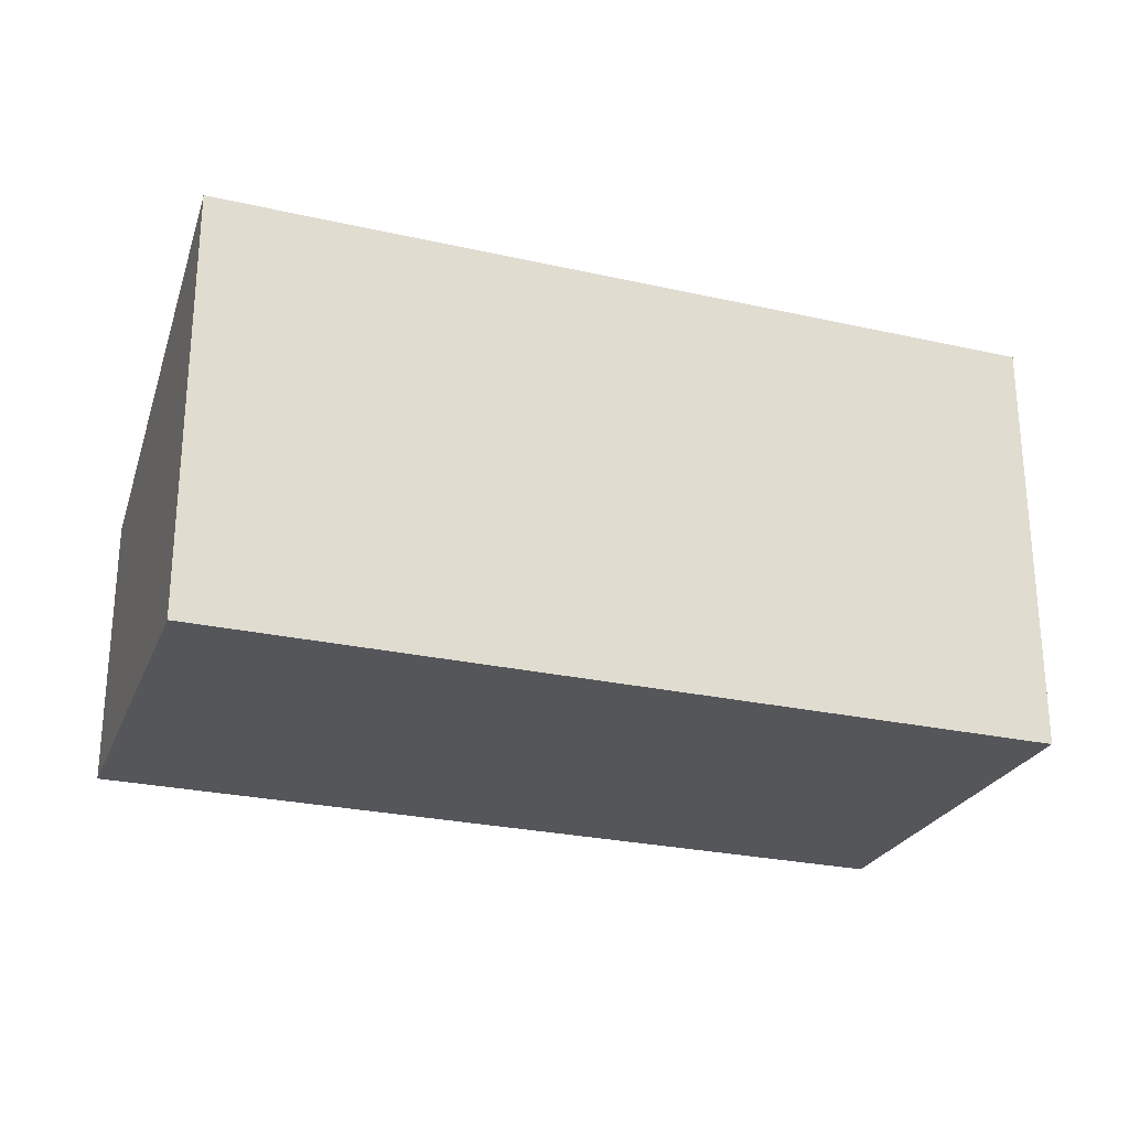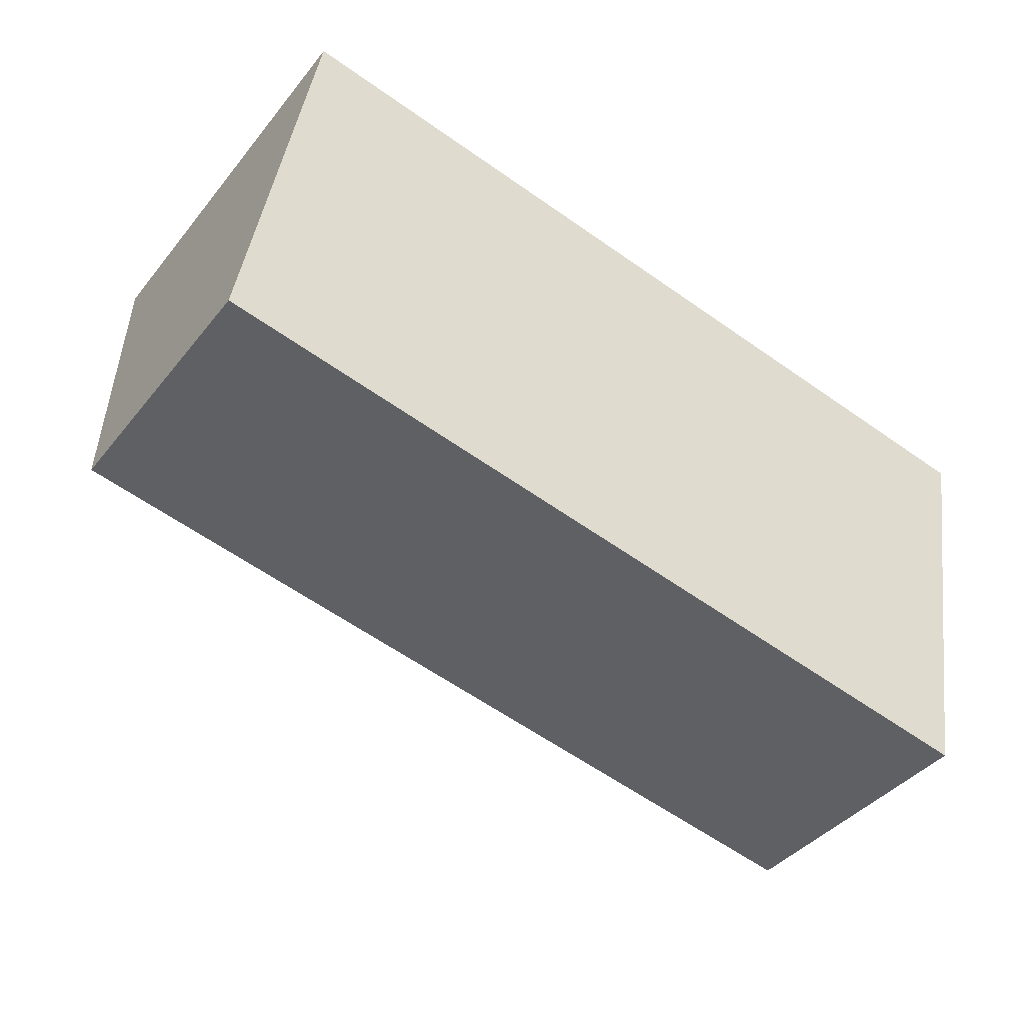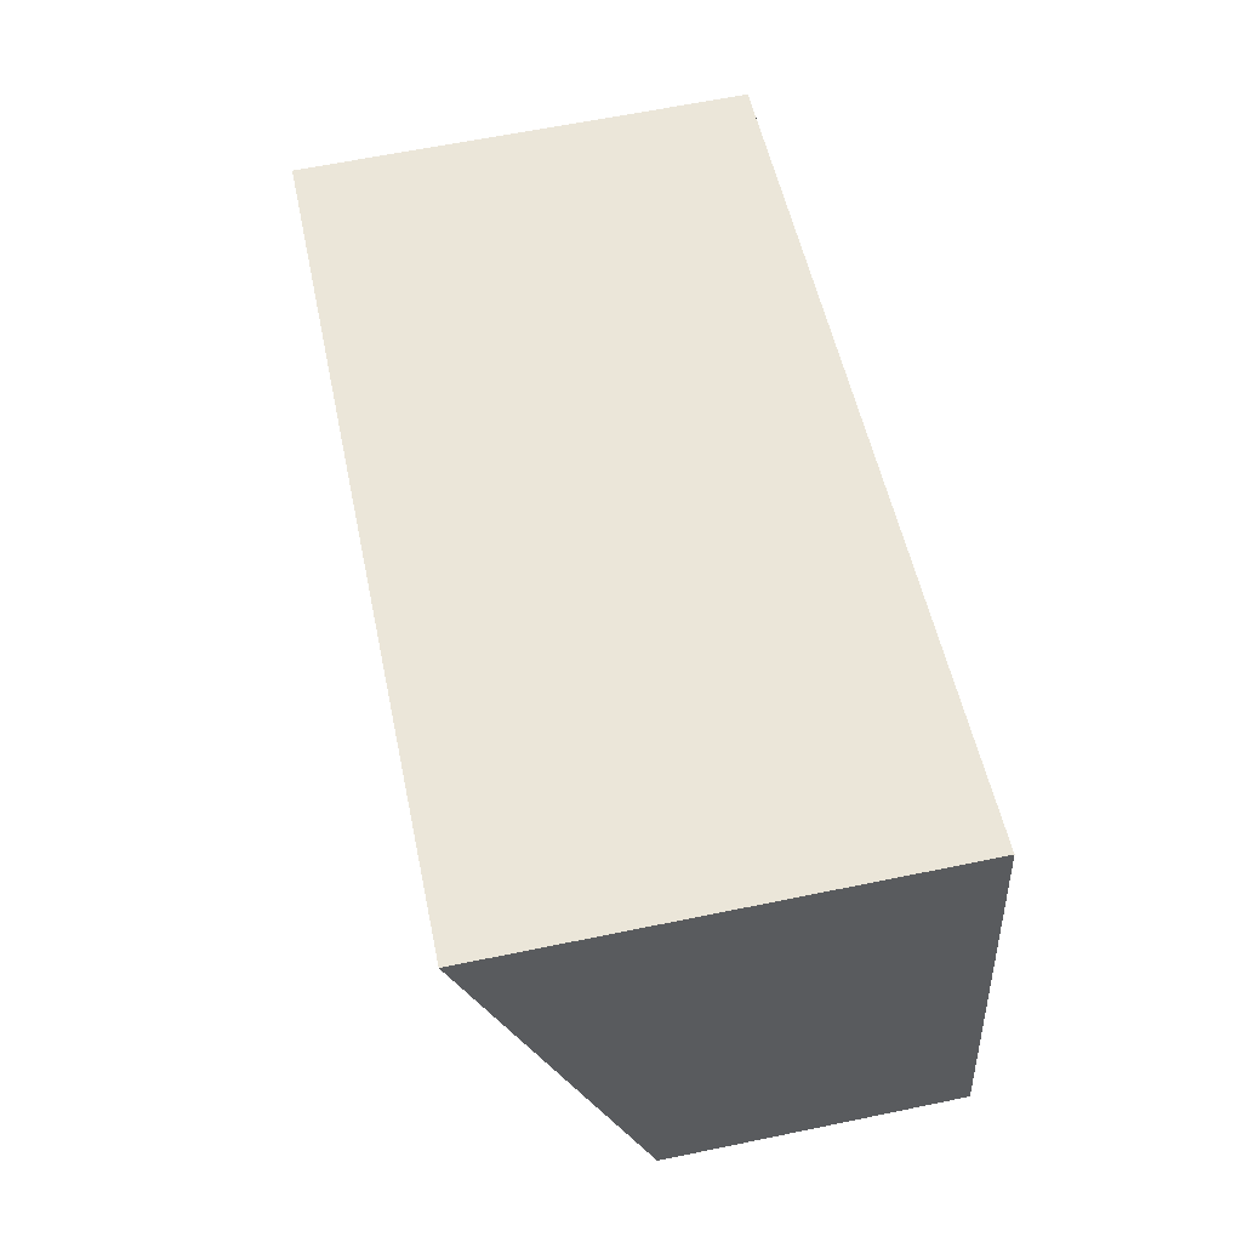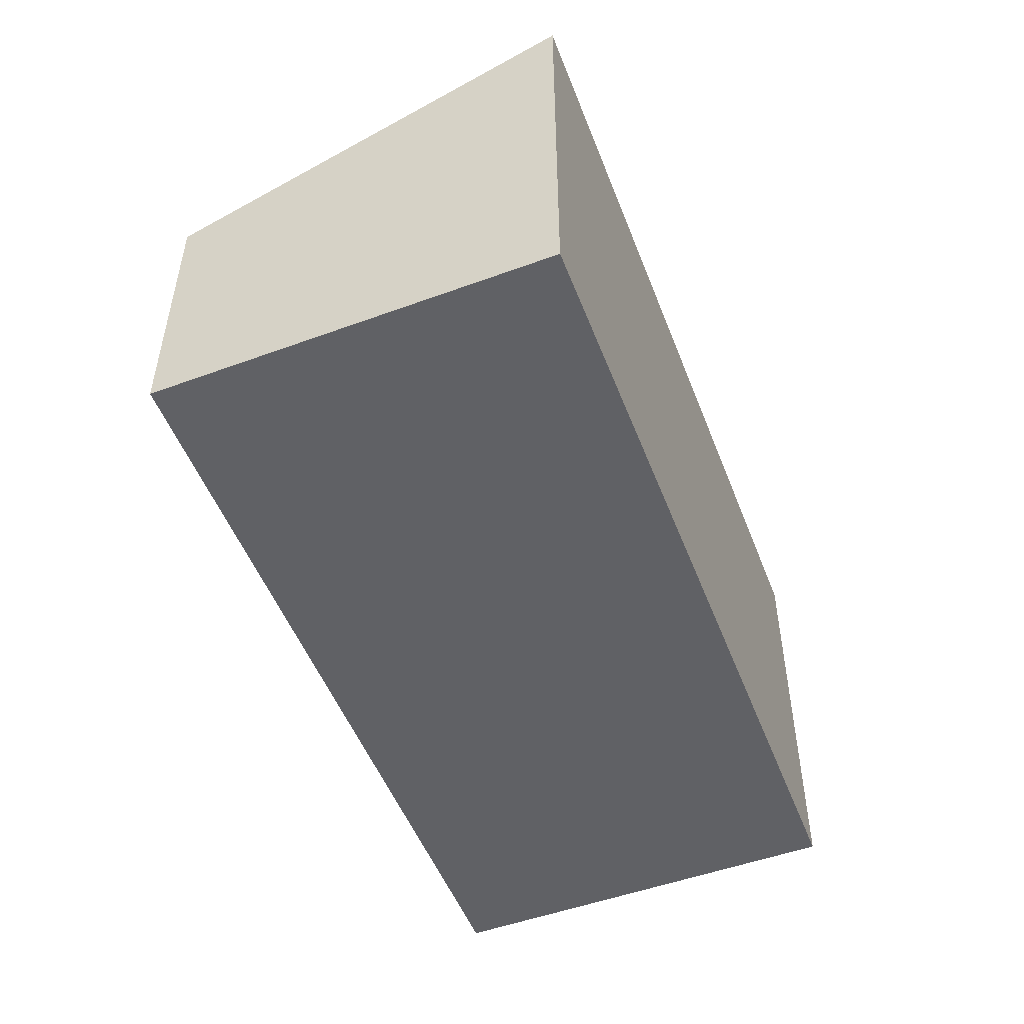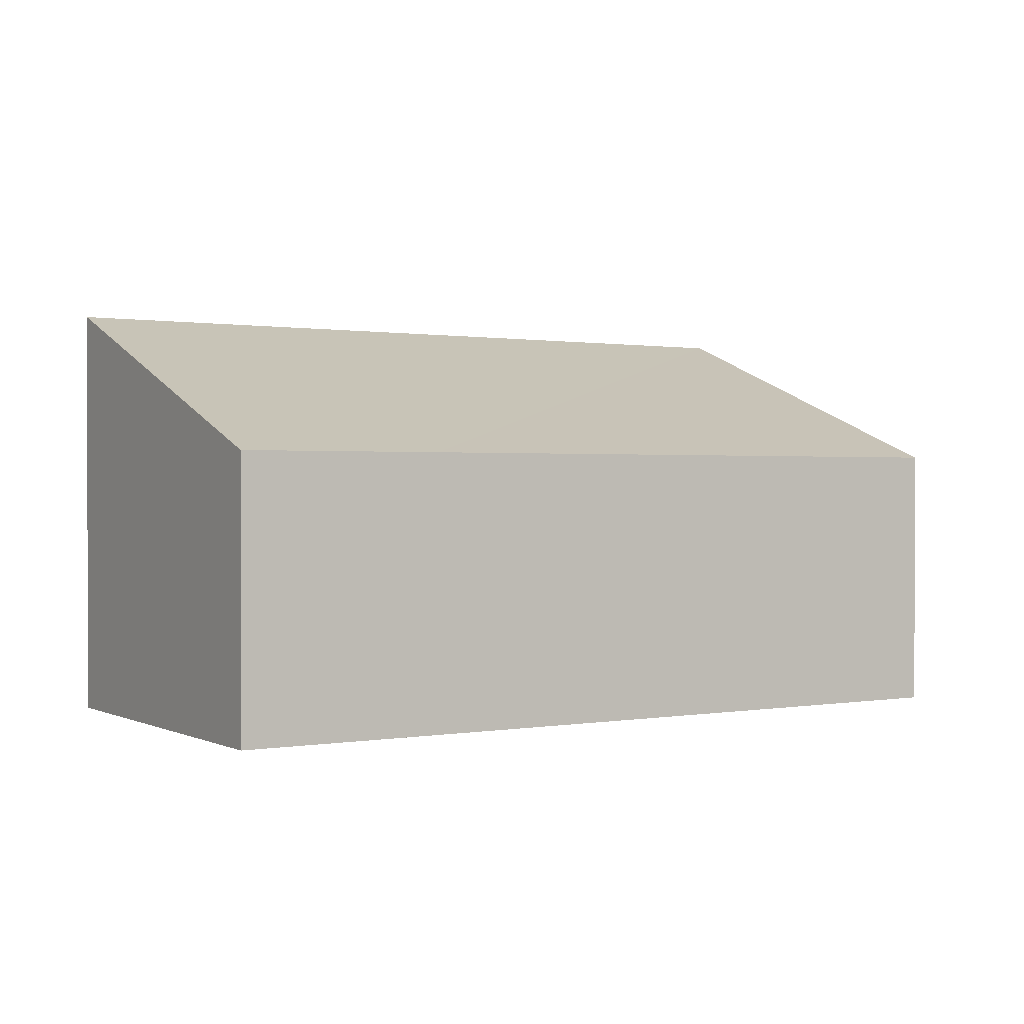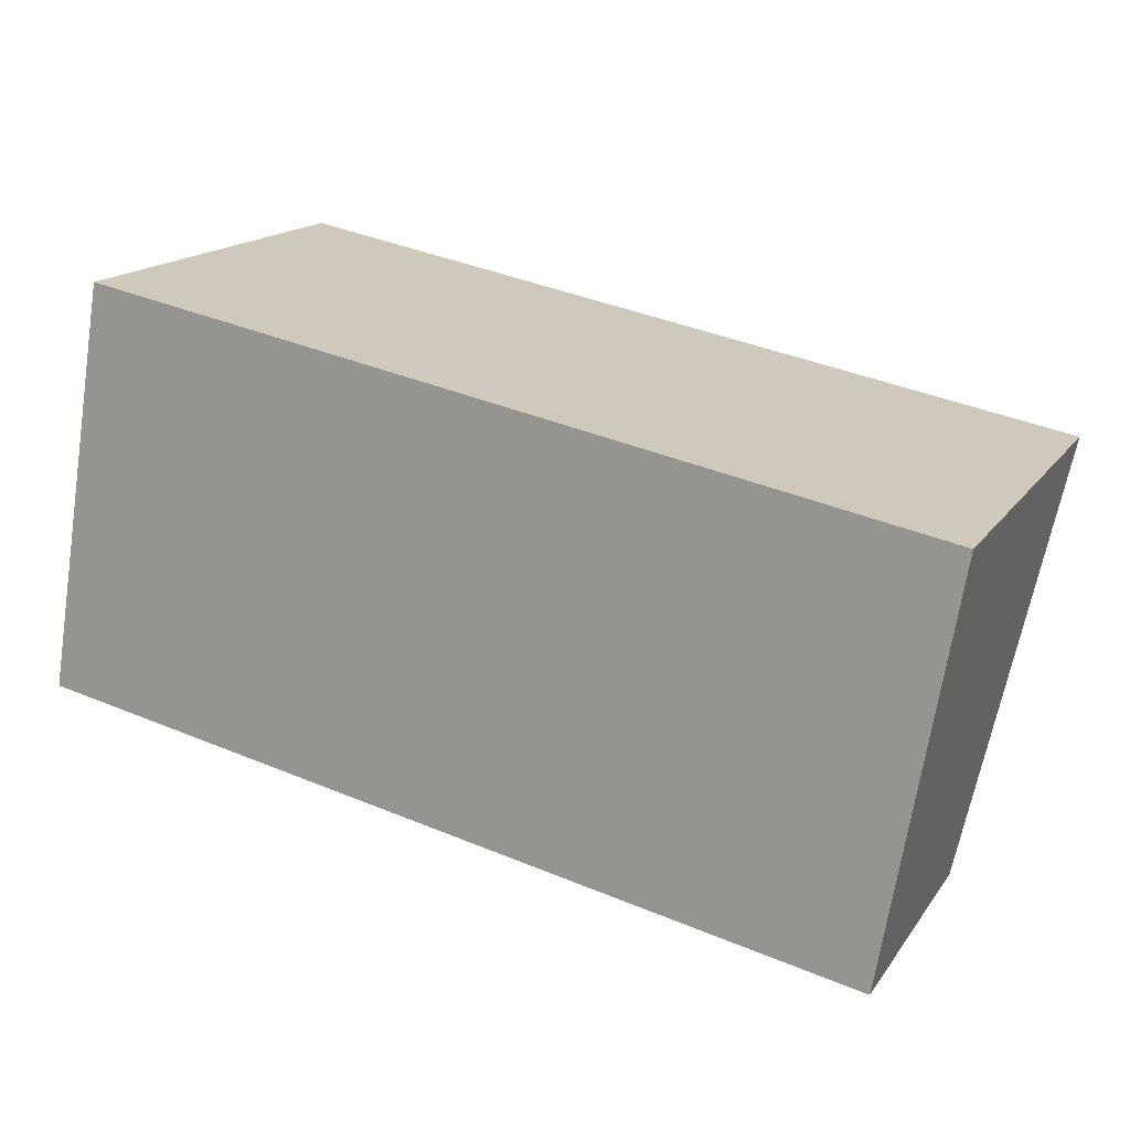
<metadata>
{"format":"obj","ext":"obj","renderer":"f3d","projection":"perspective","resolution":1024,"background":"white","views":[{"elev":-25.4,"azim":-9.2,"up":"+Y"},{"elev":-40.0,"azim":-34.6,"up":"+Z"},{"elev":63.8,"azim":-101.7,"up":"+Z"},{"elev":-50.3,"azim":-58.3,"up":"+Y"},{"elev":0.7,"azim":158.3,"up":"+Y"},{"elev":16.5,"azim":23.5,"up":"+Z"}]}
</metadata>
<code>
v  4.474 1.973 -0.896
v  6.454 3.062 1.744
v  5.955 1.973 -1.192
v  0.497 3.047 2.896
v  0 1.973 1.208e-16
v  6.454 -1.068e-16 1.744
v  5.955 7.299e-17 -1.192
v  4.474 5.486e-17 -0.896
v  0 0 0
v  0.497 -1.773e-16 2.896
g defaultobject
f 1 2 3
f 2 1 4
f 4 1 5
f 6 3 2
f 3 6 7
f 7 1 3
f 1 7 5
f 5 7 8
f 5 8 9
f 5 10 4
f 10 5 9
f 4 6 2
f 6 4 10
f 10 7 6
f 7 10 8
f 8 10 9

</code>
